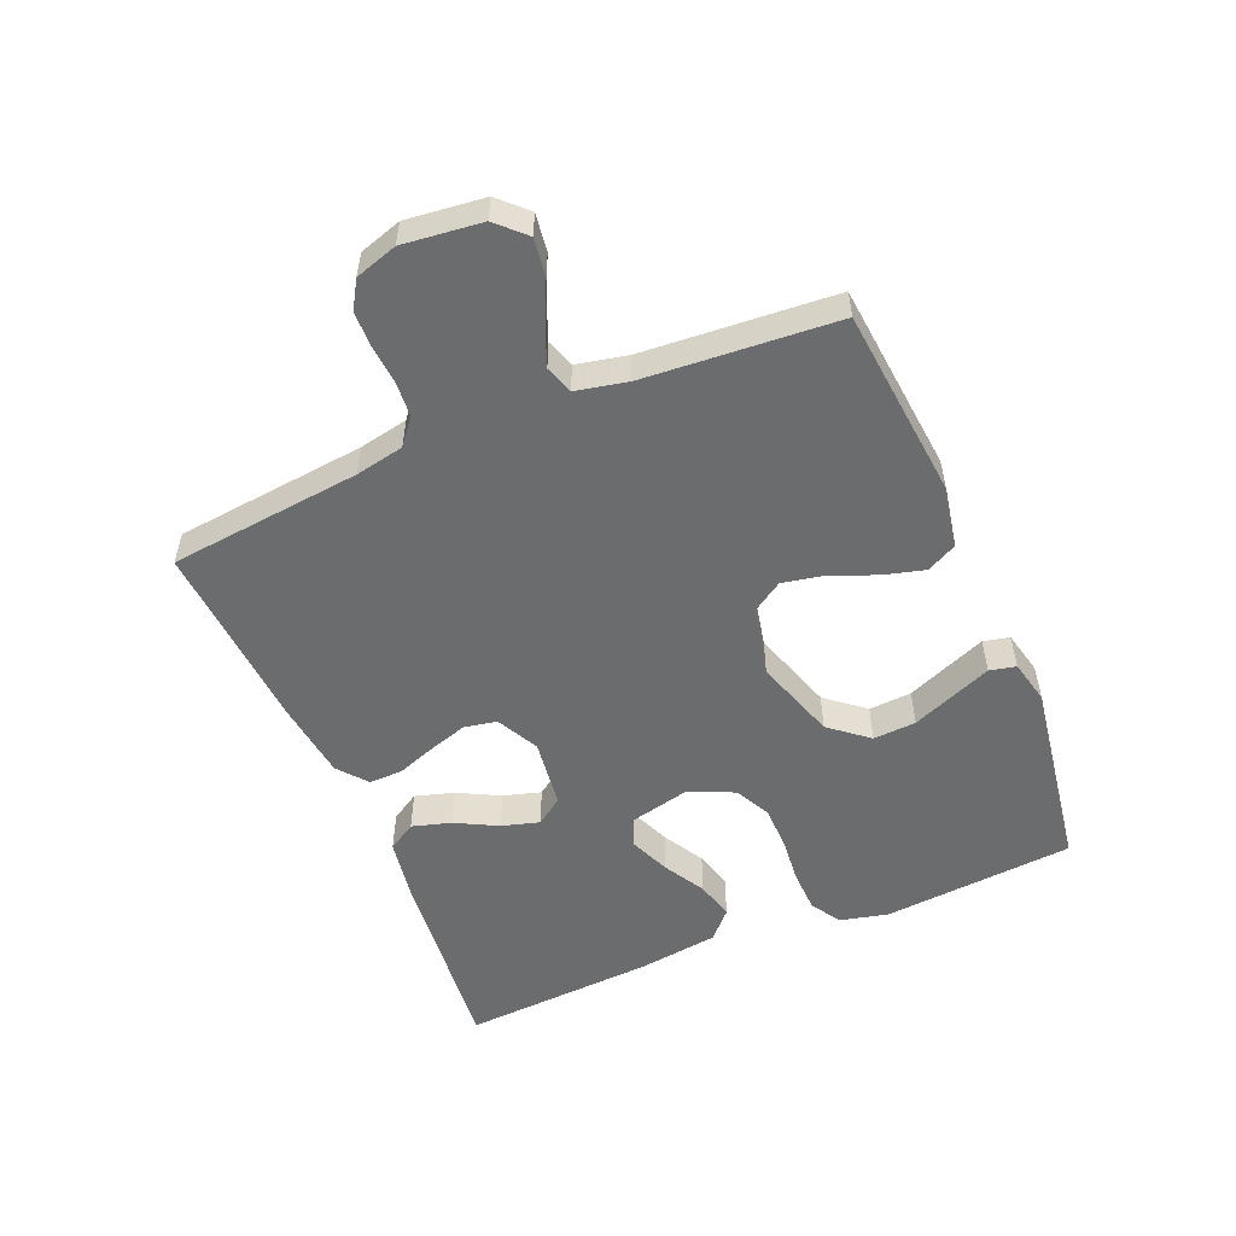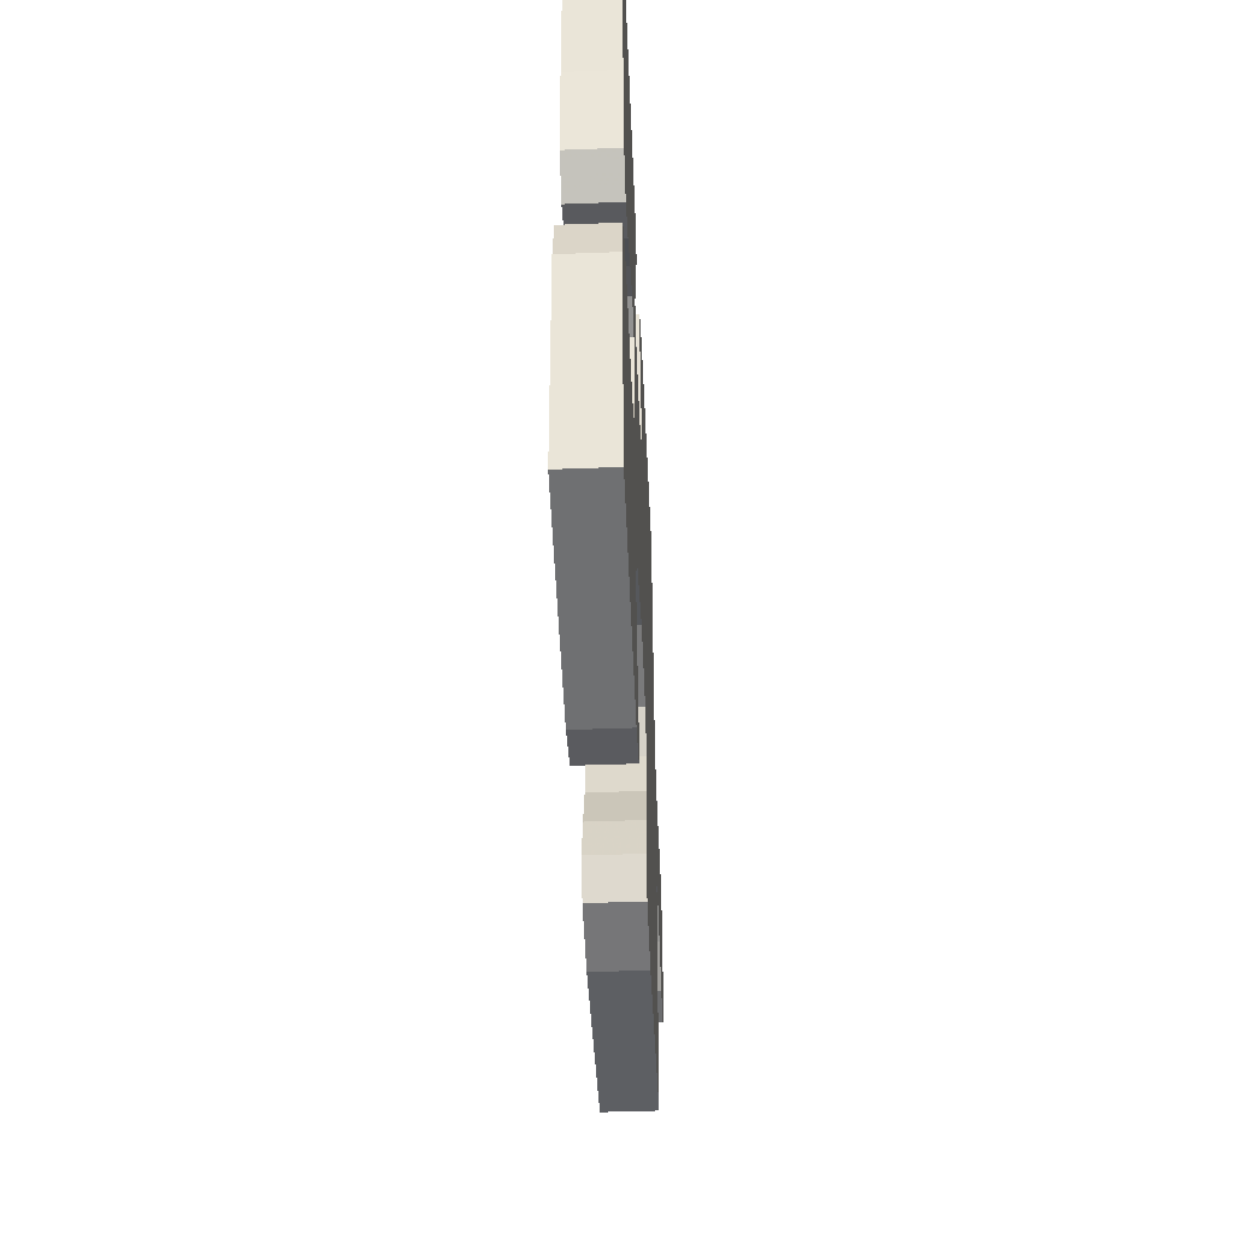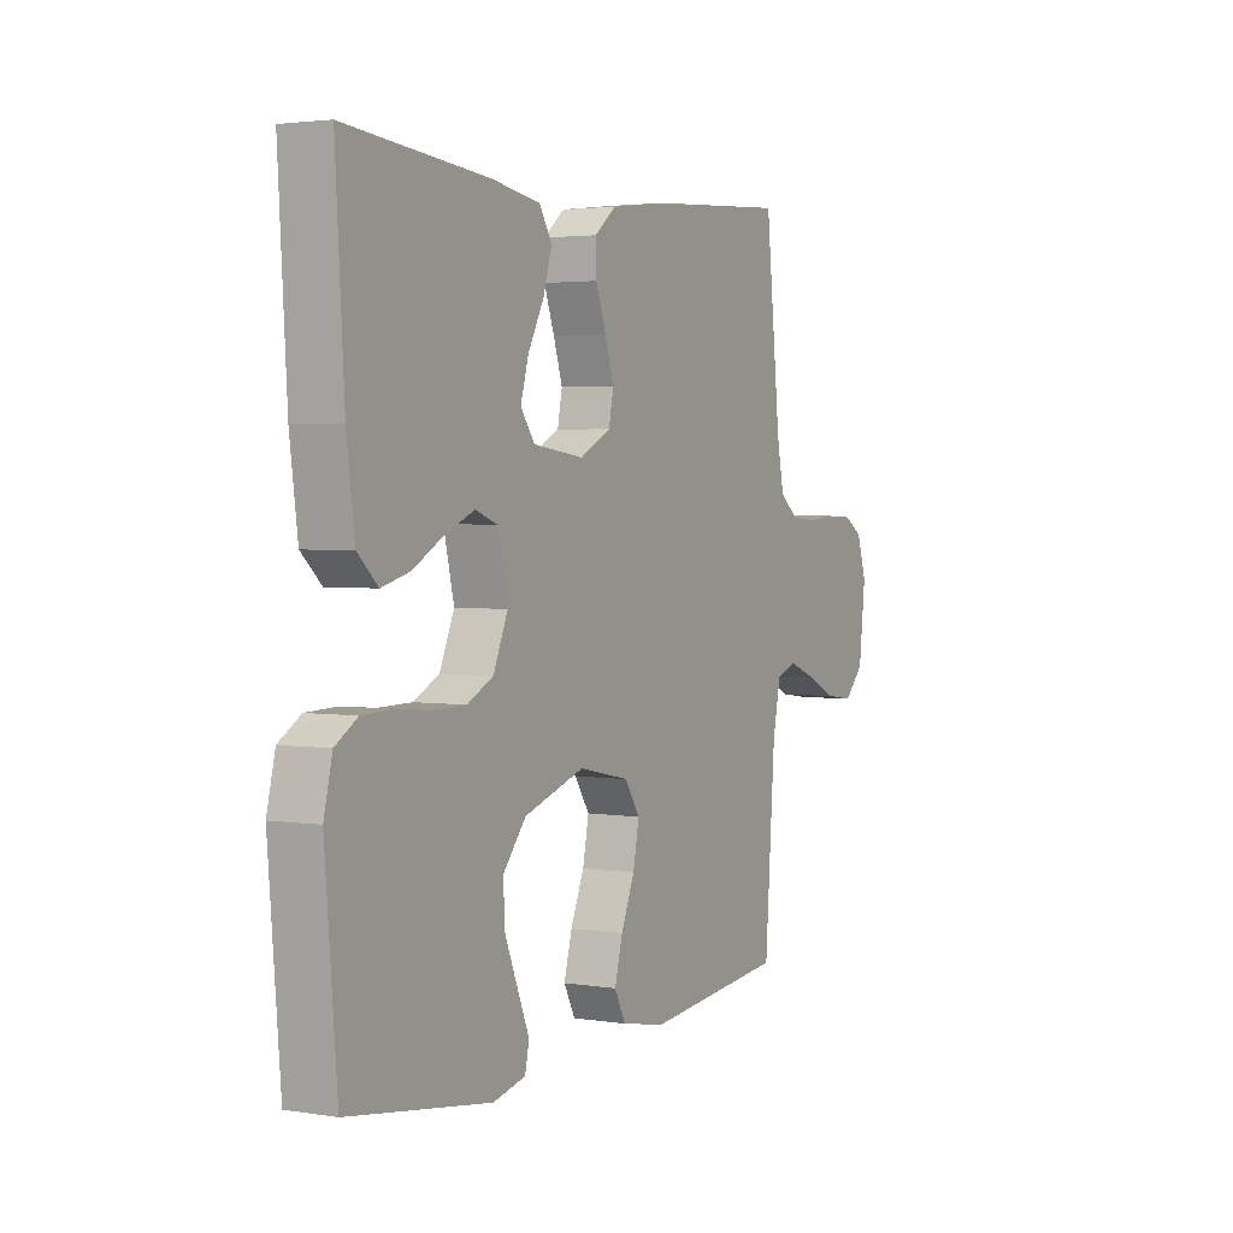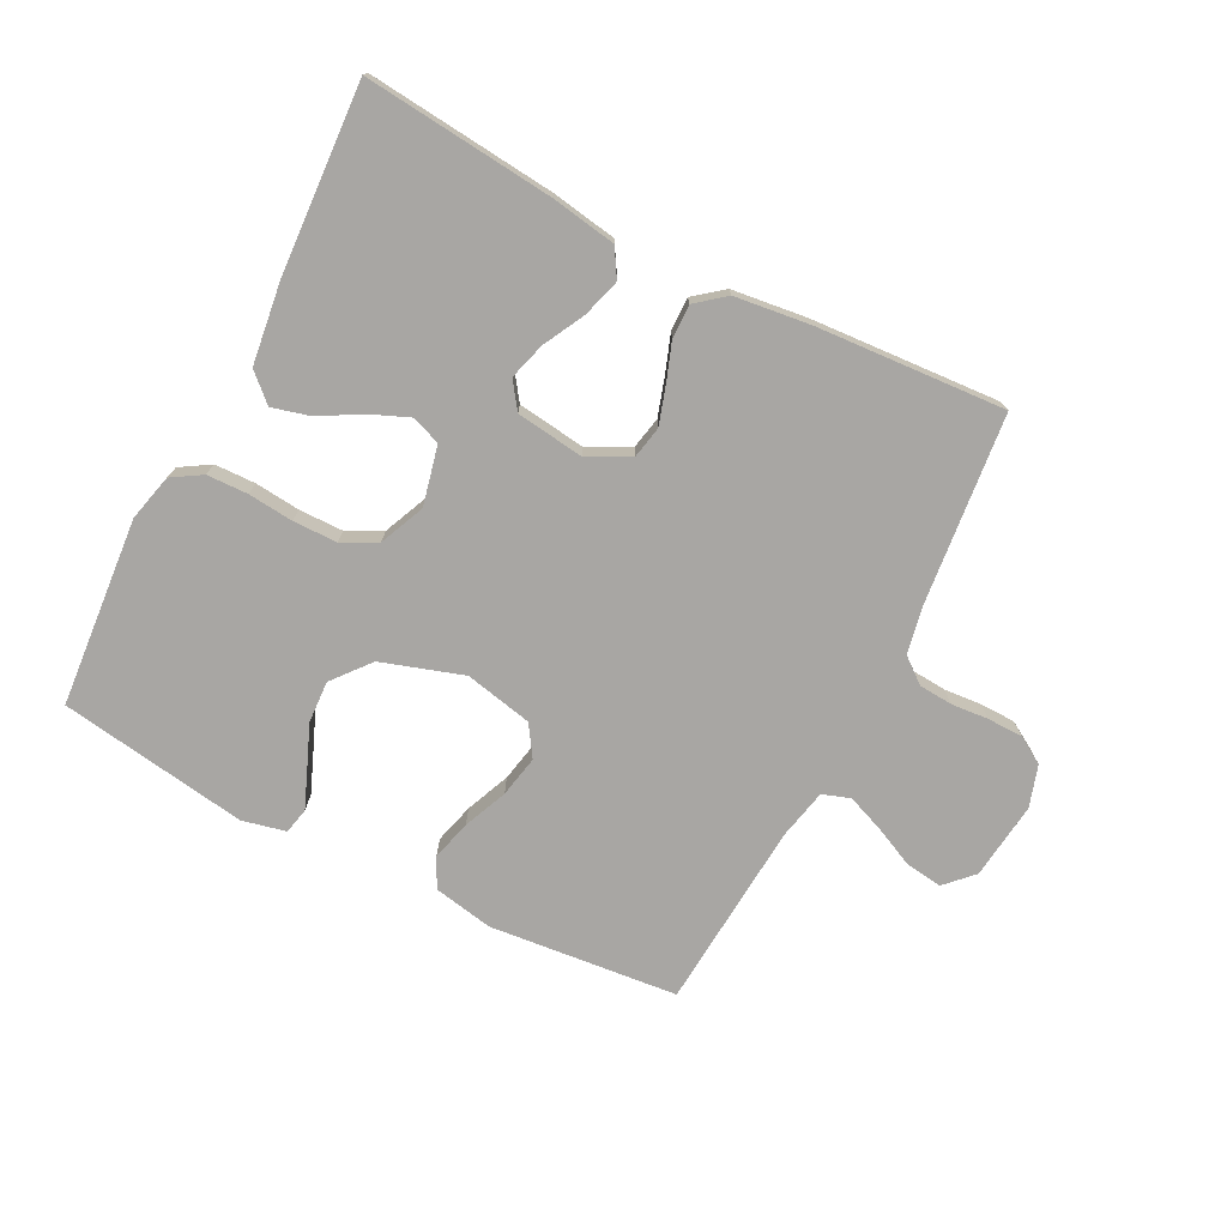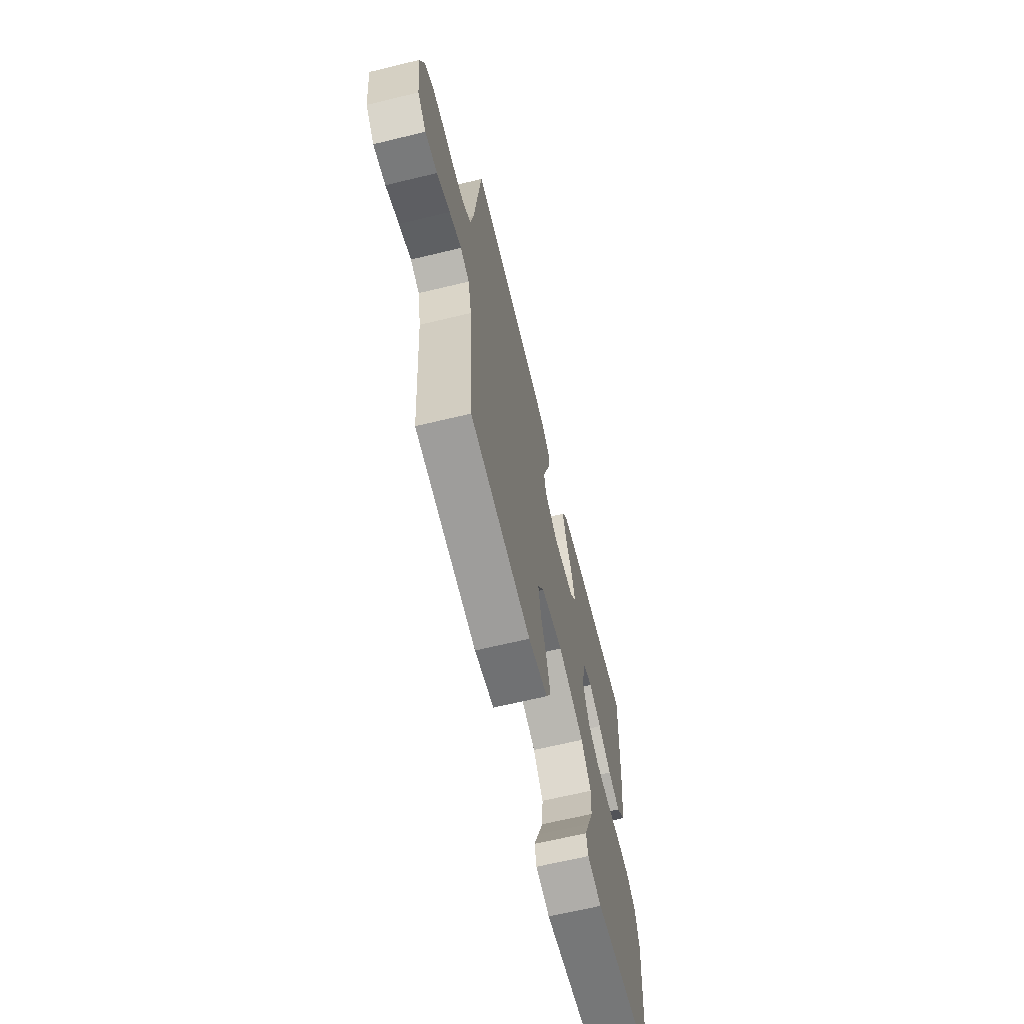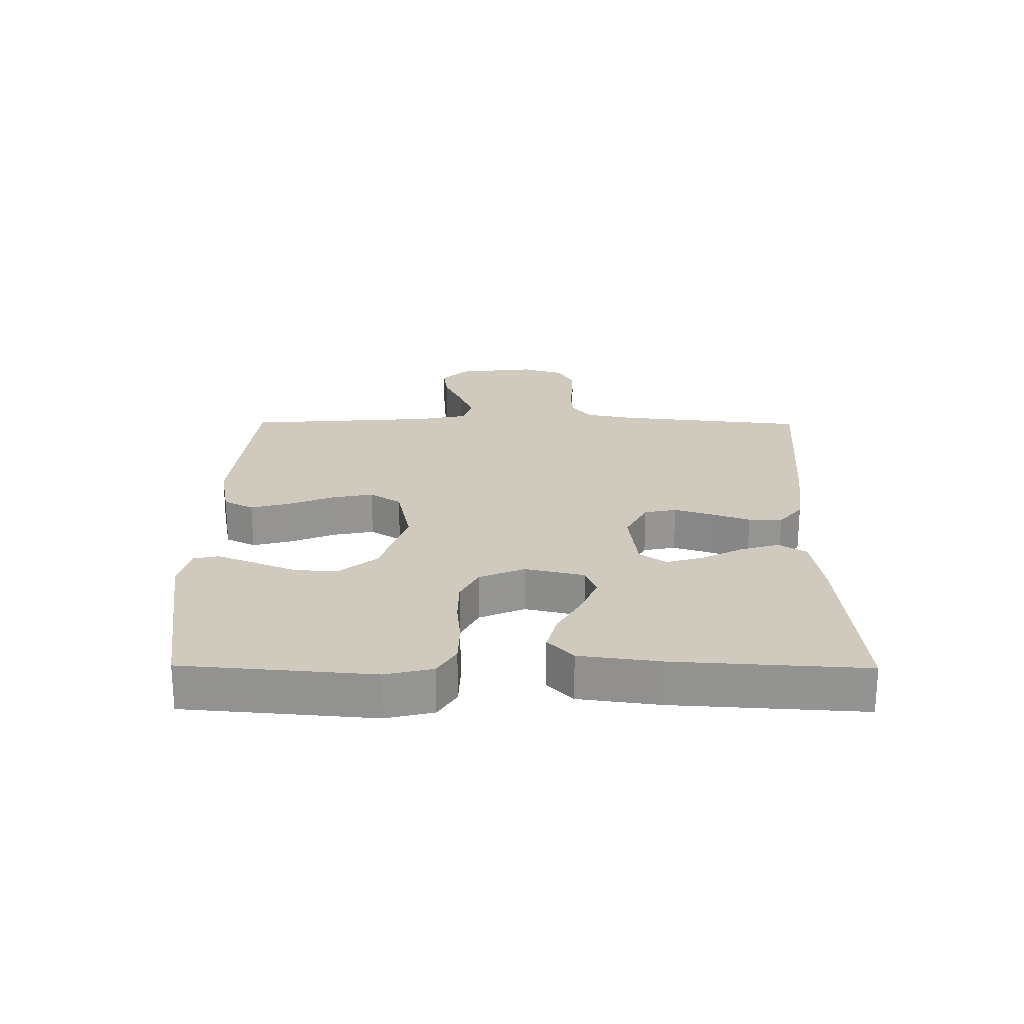
<metadata>
{"format":"obj","ext":"obj","renderer":"f3d","projection":"perspective","resolution":1024,"background":"white","views":[{"elev":-53.6,"azim":112.8,"up":"+Y"},{"elev":-46.2,"azim":-87.5,"up":"+Z"},{"elev":2.9,"azim":-61.3,"up":"+Z"},{"elev":-74.3,"azim":-27.2,"up":"+Y"},{"elev":-65.3,"azim":103.7,"up":"+Z"},{"elev":22.8,"azim":-89.5,"up":"+Y"}]}
</metadata>
<code>
v 0.5 0.07 -0.5
v 0.2 0.07 -0.53
v 0.105 0.07 -0.512
v 0.081 0.07 -0.465
v 0.098 0.07 -0.401
v 0.127 0.07 -0.331
v 0.14 0.07 -0.265
v 0.108 0.07 -0.216
v 0 0.07 -0.193
v -0.129 0.07 -0.235
v -0.178 0.07 -0.295
v -0.174 0.07 -0.362
v -0.146 0.07 -0.43
v -0.122 0.07 -0.489
v -0.131 0.07 -0.53
v -0.2 0.07 -0.546
v -0.5 0.07 -0.5
v -0.525 0.07 -0.2
v -0.507 0.07 -0.125
v -0.46 0.07 -0.096
v -0.395 0.07 -0.094
v -0.323 0.07 -0.101
v -0.253 0.07 -0.1
v -0.198 0.07 -0.072
v -0.167 0.07 0
v -0.189 0.07 0.094
v -0.235 0.07 0.111
v -0.297 0.07 0.085
v -0.362 0.07 0.048
v -0.422 0.07 0.032
v -0.465 0.07 0.072
v -0.482 0.07 0.2
v -0.5 0.07 0.5
v -0.2 0.07 0.471
v -0.096 0.07 0.454
v -0.069 0.07 0.41
v -0.087 0.07 0.349
v -0.121 0.07 0.284
v -0.138 0.07 0.225
v -0.108 0.07 0.183
v 0 0.07 0.169
v 0.066 0.07 0.203
v 0.076 0.07 0.254
v 0.057 0.07 0.314
v 0.035 0.07 0.375
v 0.034 0.07 0.428
v 0.08 0.07 0.465
v 0.2 0.07 0.48
v 0.5 0.07 0.5
v 0.532 0.07 0.2
v 0.547 0.07 0.124
v 0.587 0.07 0.092
v 0.641 0.07 0.088
v 0.7 0.07 0.093
v 0.757 0.07 0.092
v 0.8 0.07 0.066
v 0.821 0.07 0
v 0.807 0.07 -0.123
v 0.765 0.07 -0.166
v 0.706 0.07 -0.158
v 0.642 0.07 -0.128
v 0.583 0.07 -0.105
v 0.539 0.07 -0.12
v 0.522 0.07 -0.2
v 0.5 0 -0.5
v 0.2 0 -0.53
v 0.105 0 -0.512
v 0.081 0 -0.465
v 0.098 0 -0.401
v 0.127 0 -0.331
v 0.14 0 -0.265
v 0.108 0 -0.216
v 0 0 -0.193
v -0.129 0 -0.235
v -0.178 0 -0.295
v -0.174 0 -0.362
v -0.146 0 -0.43
v -0.122 0 -0.489
v -0.131 0 -0.53
v -0.2 0 -0.546
v -0.5 0 -0.5
v -0.525 0 -0.2
v -0.507 0 -0.125
v -0.46 0 -0.096
v -0.395 0 -0.094
v -0.323 0 -0.101
v -0.253 0 -0.1
v -0.198 0 -0.072
v -0.167 0 0
v -0.189 0 0.094
v -0.235 0 0.111
v -0.297 0 0.085
v -0.362 0 0.048
v -0.422 0 0.032
v -0.465 0 0.072
v -0.482 0 0.2
v -0.5 0 0.5
v -0.2 0 0.471
v -0.096 0 0.454
v -0.069 0 0.41
v -0.087 0 0.349
v -0.121 0 0.284
v -0.138 0 0.225
v -0.108 0 0.183
v 0 0 0.169
v 0.066 0 0.203
v 0.076 0 0.254
v 0.057 0 0.314
v 0.035 0 0.375
v 0.034 0 0.428
v 0.08 0 0.465
v 0.2 0 0.48
v 0.5 0 0.5
v 0.532 0 0.2
v 0.547 0 0.124
v 0.587 0 0.092
v 0.641 0 0.088
v 0.7 0 0.093
v 0.757 0 0.092
v 0.8 0 0.066
v 0.821 0 0
v 0.807 0 -0.123
v 0.765 0 -0.166
v 0.706 0 -0.158
v 0.642 0 -0.128
v 0.583 0 -0.105
v 0.539 0 -0.12
v 0.522 0 -0.2
f 58 59 60 61
f 58 61 62
f 57 58 62
f 56 57 62 63
f 53 54 55 56
f 52 53 56 63
f 47 48 49 50
f 47 50 51
f 44 45 46 47
f 43 44 47 51
f 42 43 51 52
f 35 36 37 38
f 35 38 39
f 34 35 39
f 33 34 39
f 32 33 39 40
f 28 29 30 31
f 27 28 31 32
f 19 20 21 22
f 19 22 23
f 18 19 23
f 17 18 23
f 16 17 23 24
f 12 13 14 15
f 12 15 16
f 11 12 16 24
f 3 4 5 6
f 3 6 7
f 64 1 2 3
f 63 64 3 7
f 41 42 52 63
f 27 32 40 41
f 26 27 41 63
f 25 26 63
f 10 11 24 25
f 9 10 25
f 8 9 25 63
f 7 8 63
f 125 124 123 122
f 126 125 122
f 126 122 121
f 127 126 121 120
f 120 119 118 117
f 127 120 117 116
f 114 113 112 111
f 115 114 111
f 111 110 109 108
f 115 111 108 107
f 116 115 107 106
f 102 101 100 99
f 103 102 99
f 103 99 98
f 103 98 97
f 104 103 97 96
f 95 94 93 92
f 96 95 92 91
f 86 85 84 83
f 87 86 83
f 87 83 82
f 87 82 81
f 88 87 81 80
f 79 78 77 76
f 80 79 76
f 88 80 76 75
f 70 69 68 67
f 71 70 67
f 67 66 65 128
f 71 67 128 127
f 127 116 106 105
f 105 104 96 91
f 127 105 91 90
f 127 90 89
f 89 88 75 74
f 89 74 73
f 127 89 73 72
f 127 72 71
f 1 65 66 2
f 2 66 67 3
f 3 67 68 4
f 4 68 69 5
f 5 69 70 6
f 6 70 71 7
f 7 71 72 8
f 8 72 73 9
f 9 73 74 10
f 10 74 75 11
f 11 75 76 12
f 12 76 77 13
f 13 77 78 14
f 14 78 79 15
f 15 79 80 16
f 16 80 81 17
f 17 81 82 18
f 18 82 83 19
f 19 83 84 20
f 20 84 85 21
f 21 85 86 22
f 22 86 87 23
f 23 87 88 24
f 24 88 89 25
f 25 89 90 26
f 26 90 91 27
f 27 91 92 28
f 28 92 93 29
f 29 93 94 30
f 30 94 95 31
f 31 95 96 32
f 32 96 97 33
f 33 97 98 34
f 34 98 99 35
f 35 99 100 36
f 36 100 101 37
f 37 101 102 38
f 38 102 103 39
f 39 103 104 40
f 40 104 105 41
f 41 105 106 42
f 42 106 107 43
f 43 107 108 44
f 44 108 109 45
f 45 109 110 46
f 46 110 111 47
f 47 111 112 48
f 48 112 113 49
f 49 113 114 50
f 50 114 115 51
f 51 115 116 52
f 52 116 117 53
f 53 117 118 54
f 54 118 119 55
f 55 119 120 56
f 56 120 121 57
f 57 121 122 58
f 58 122 123 59
f 59 123 124 60
f 60 124 125 61
f 61 125 126 62
f 62 126 127 63
f 63 127 128 64
f 64 128 65 1

</code>
